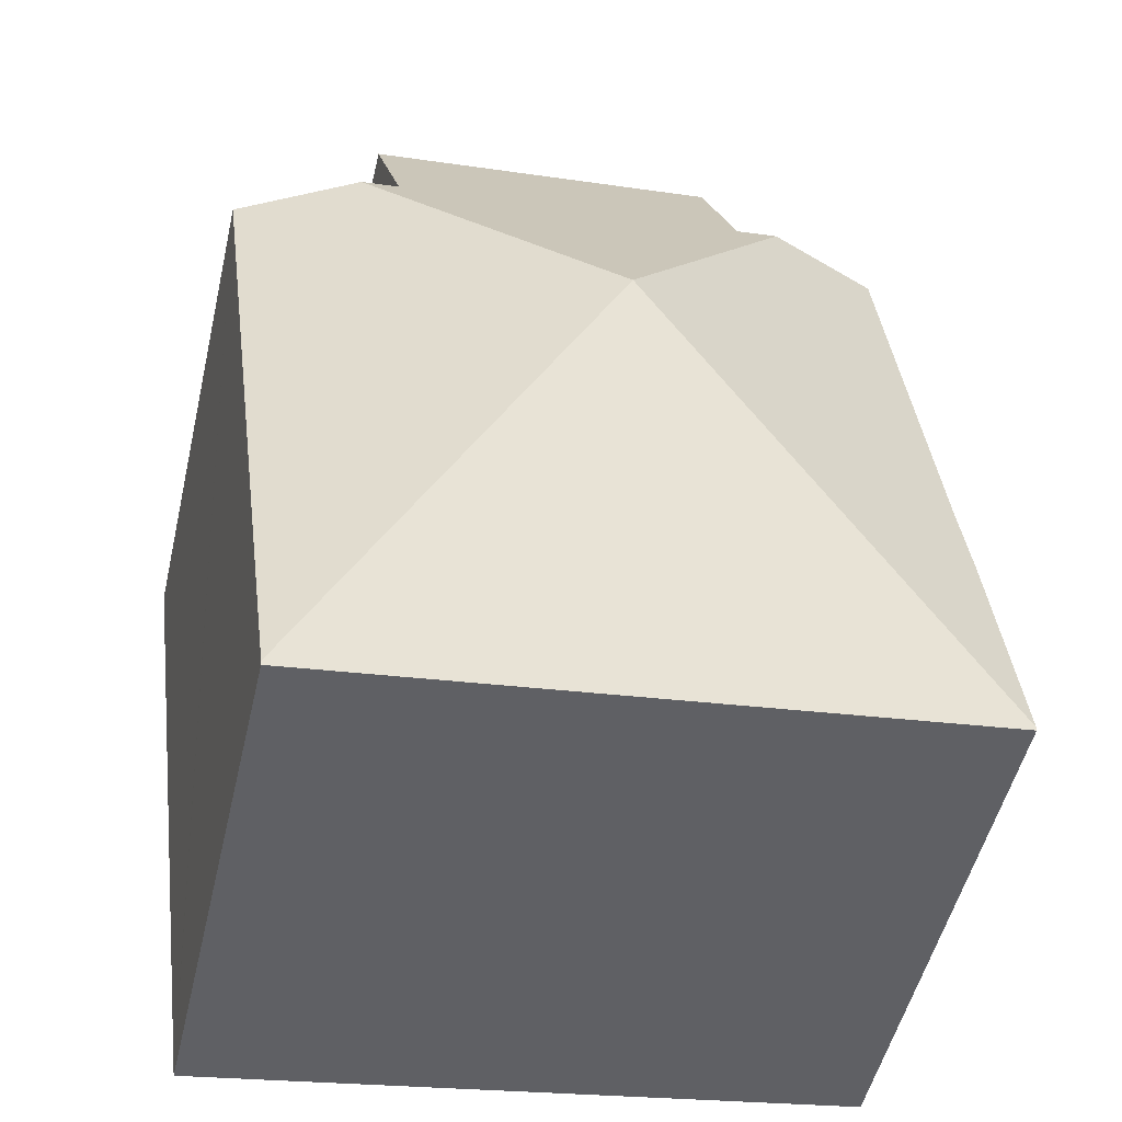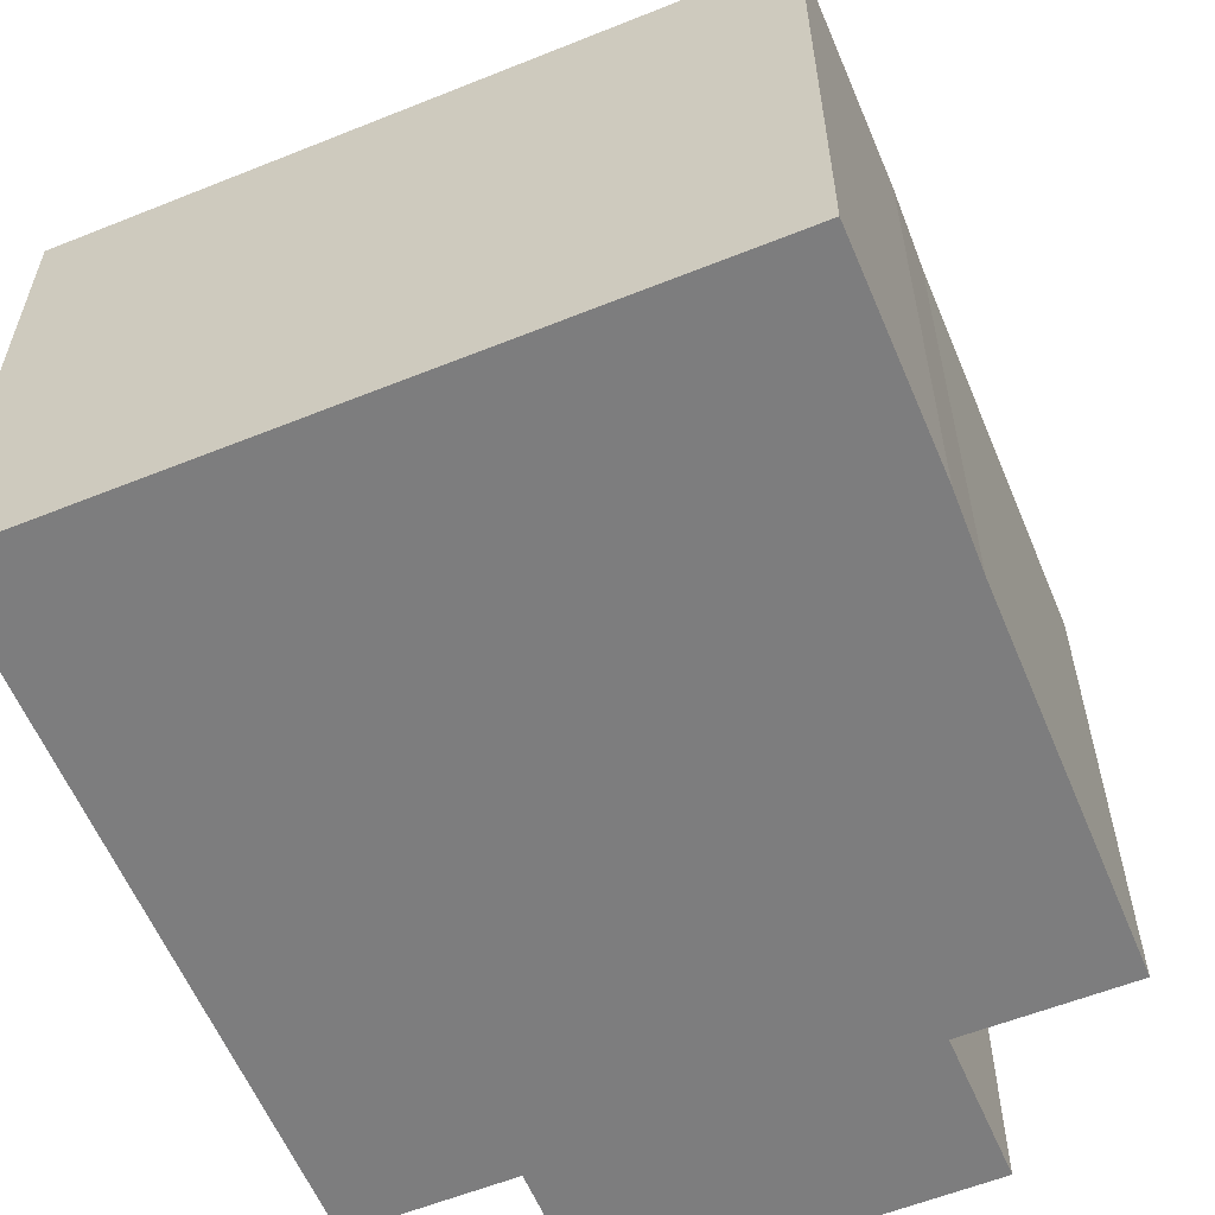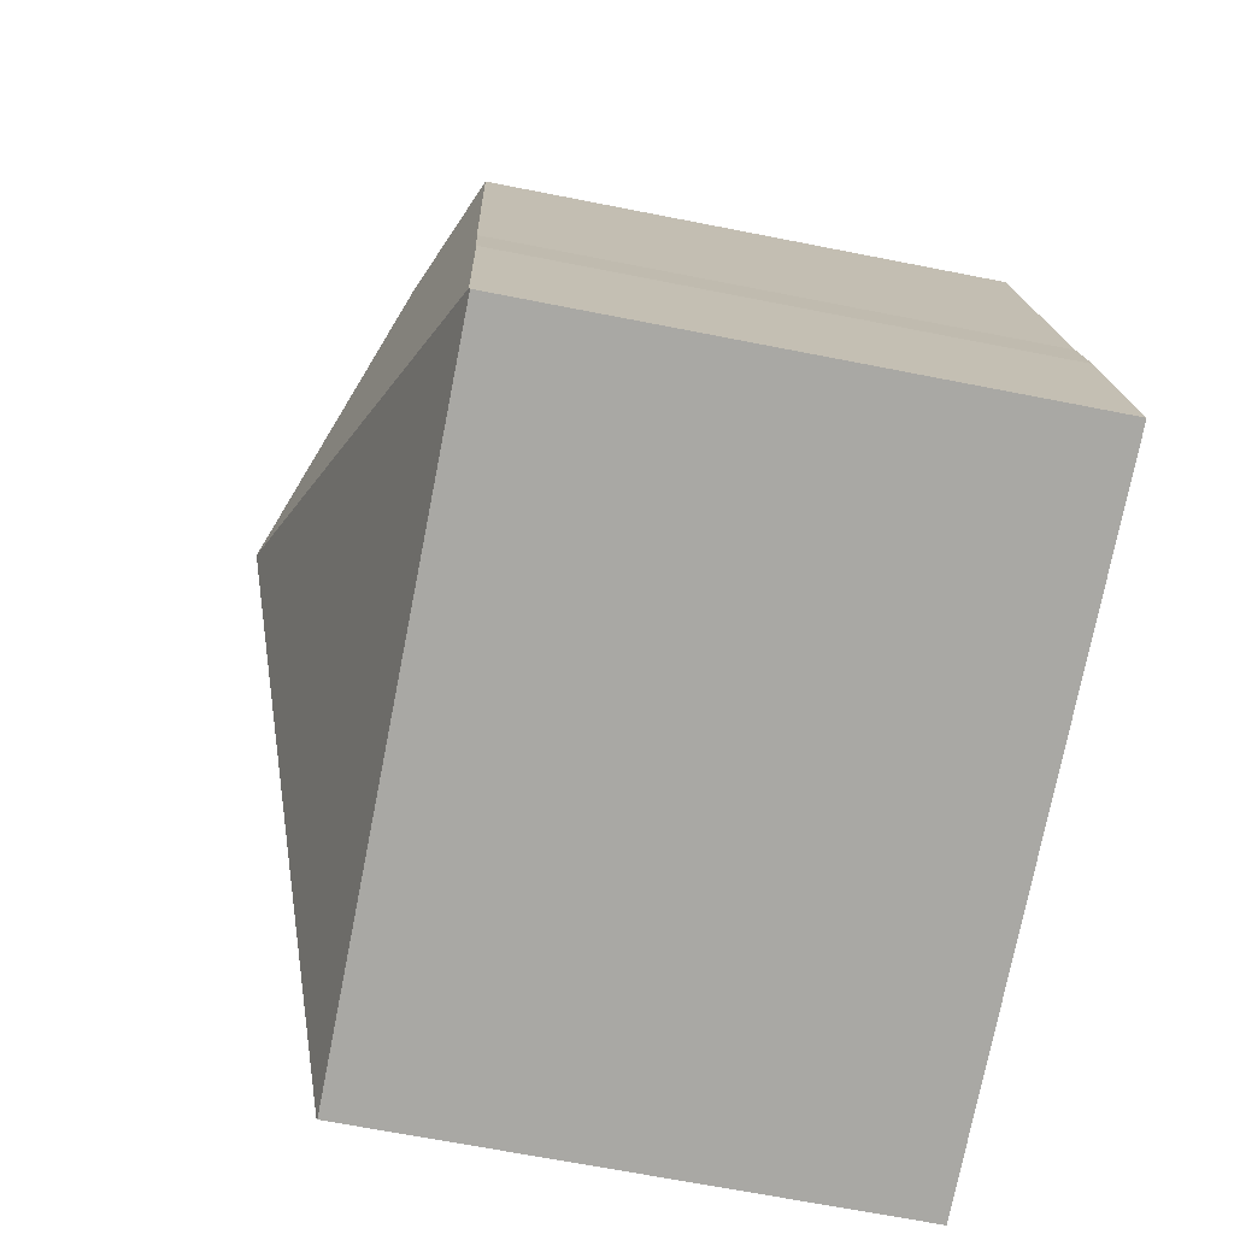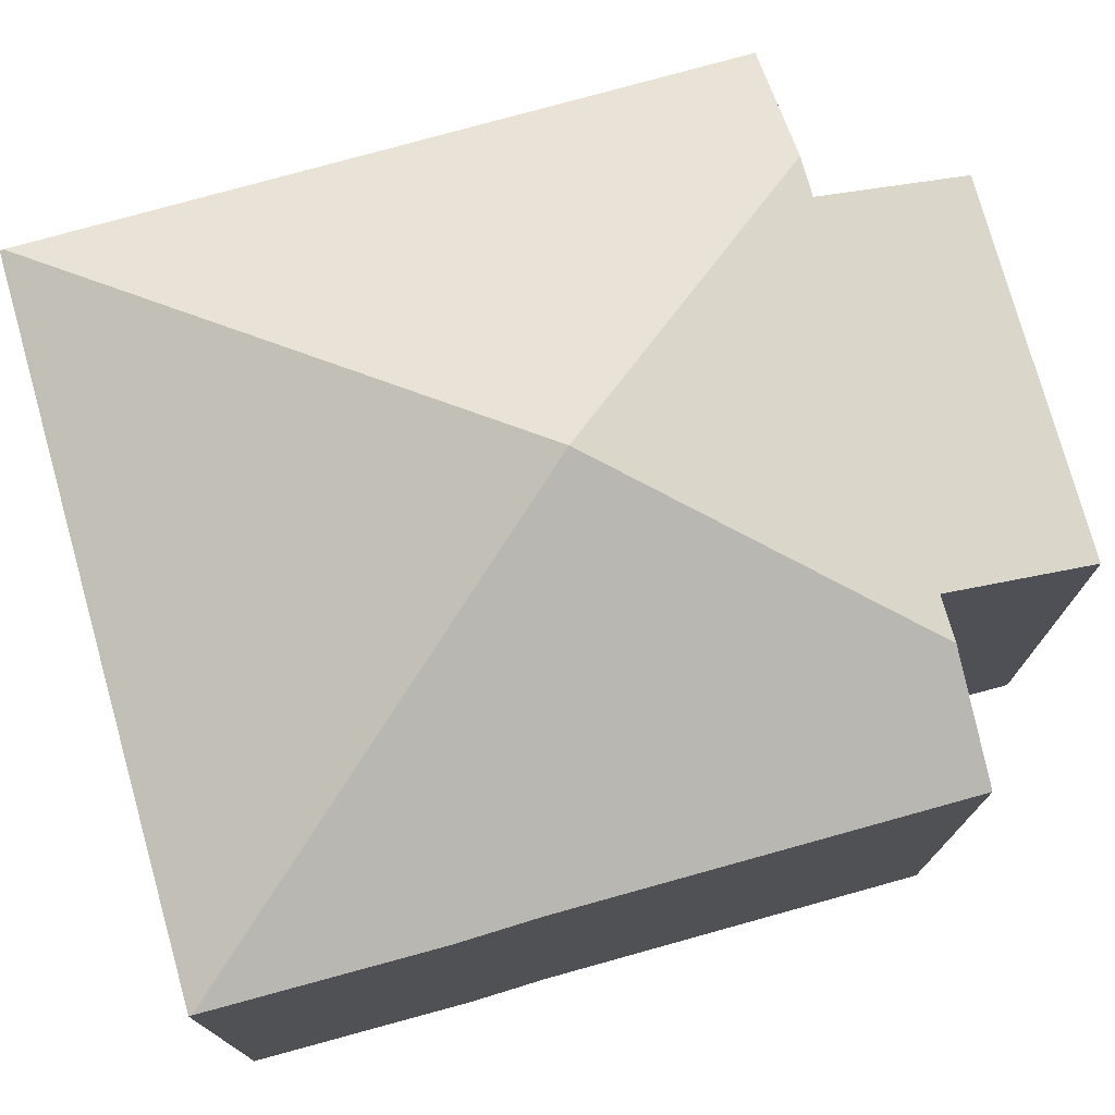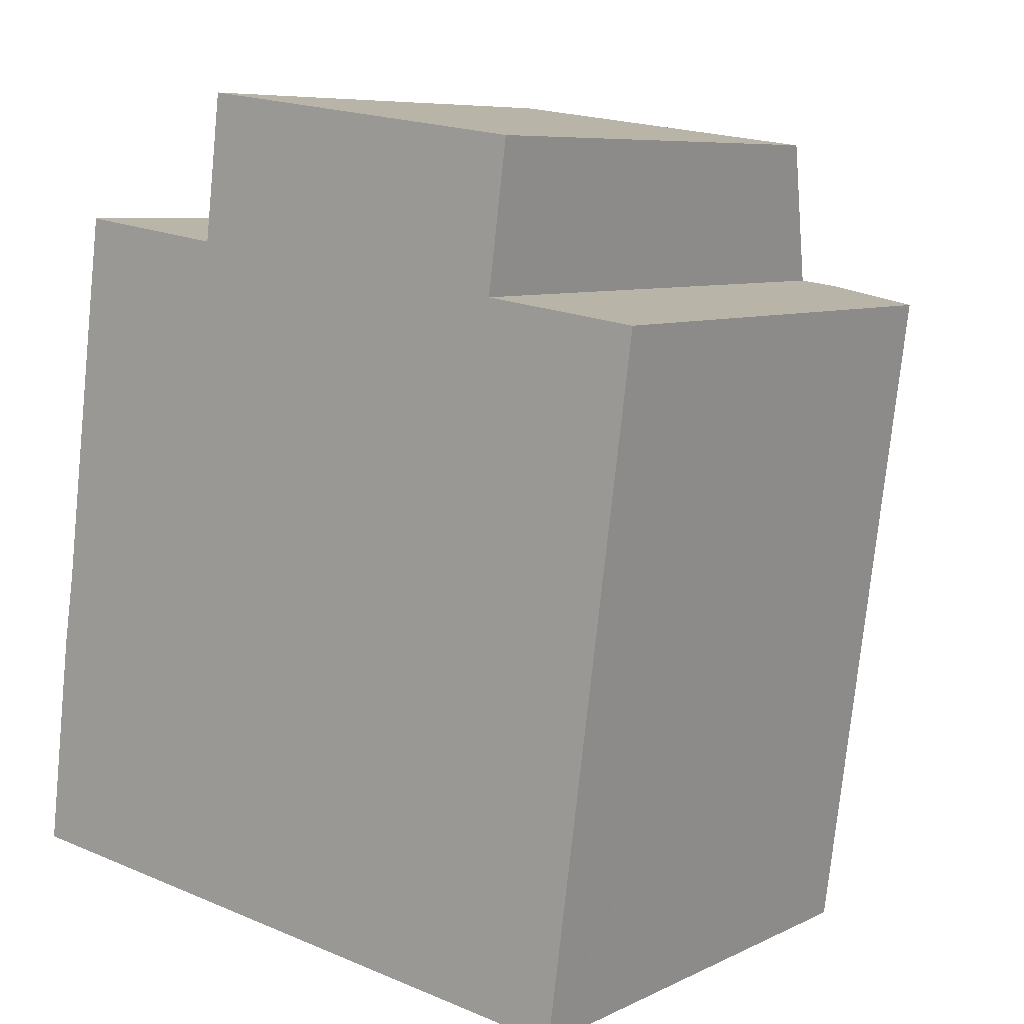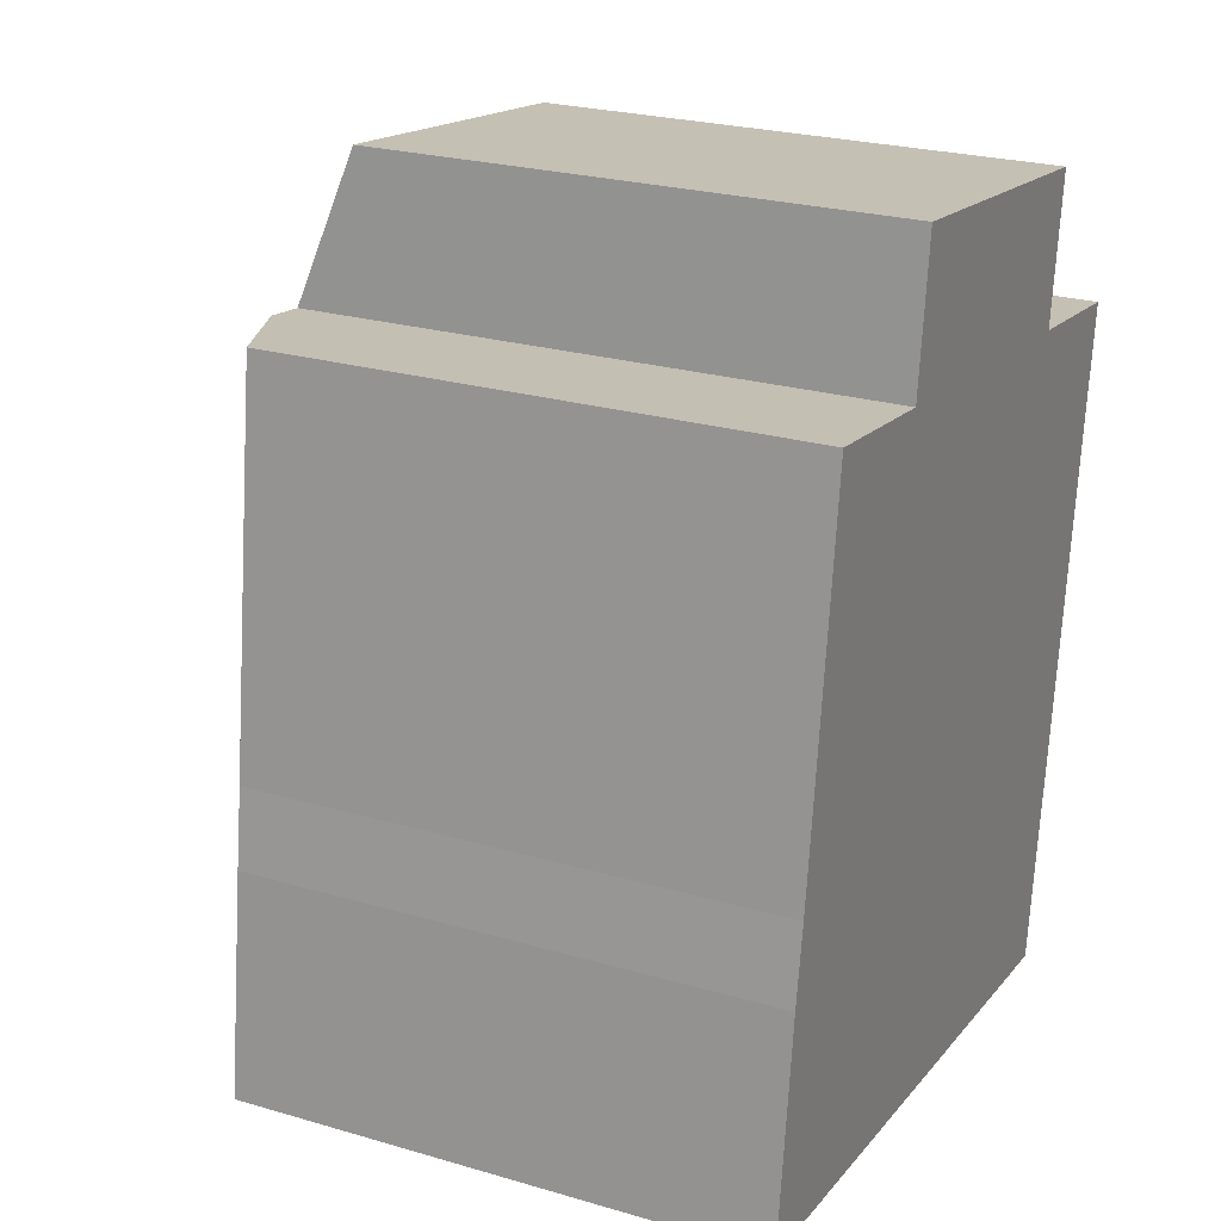
<metadata>
{"format":"obj","ext":"obj","renderer":"f3d","projection":"perspective","resolution":1024,"background":"white","views":[{"elev":-51.4,"azim":166.9,"up":"+Z"},{"elev":-59.1,"azim":-150.0,"up":"+Y"},{"elev":-67.4,"azim":-101.2,"up":"+Z"},{"elev":76.1,"azim":-98.1,"up":"+Y"},{"elev":7.5,"azim":37.0,"up":"+Z"},{"elev":24.7,"azim":-64.5,"up":"+Z"}]}
</metadata>
<code>
v  5.305 8.994 4.973
v  10.38 7.032 7.951
v  9.161 7.046 -1.163
v  8.736 7.731 8.167
v  0 7.029 4.304e-16
v  9.155 7.029 -1.21
v  0.005 7.043 0.039
v  0.37 7.036 2.97
v  0.534 7.049 4.011
v  1.207 7.05 9.176
v  2.803 7.73 8.954
v  8.483 7.029 10.23
v  8.217 7.731 8.236
v  3.625 7.029 10.87
v  3.382 7.731 8.873
v  9.155 7.409e-17 -1.21
v  0 0 0
v  0.37 -1.819e-16 2.97
v  0.005 -2.388e-18 0.039
v  0.534 -2.456e-16 4.011
v  1.207 -5.619e-16 9.176
v  3.382 -5.433e-16 8.873
v  3.625 -6.655e-16 10.87
v  2.803 -5.483e-16 8.954
v  8.483 -6.262e-16 10.23
v  8.217 -5.043e-16 8.236
v  10.38 -4.869e-16 7.951
v  8.736 -5.001e-16 8.167
v  9.161 7.121e-17 -1.163
g defaultobject
f 1 2 3
f 2 1 4
f 5 3 6
f 3 5 1
f 1 5 7
f 8 1 7
f 1 8 9
f 1 9 10
f 1 10 11
f 12 13 14
f 15 1 11
f 1 15 14
f 1 14 13
f 1 13 4
f 16 5 6
f 5 16 17
f 5 8 7
f 8 5 17
f 8 17 18
f 18 17 19
f 8 20 9
f 20 8 18
f 9 21 10
f 21 9 20
f 22 14 15
f 14 22 23
f 10 15 11
f 15 10 22
f 22 10 21
f 22 21 24
f 23 12 14
f 12 23 25
f 26 4 13
f 4 26 2
f 2 26 27
f 27 26 28
f 12 26 13
f 26 12 25
f 3 16 6
f 16 3 2
f 16 2 29
f 29 2 27
f 23 26 25
f 26 23 22
f 28 29 27
f 29 28 26
f 29 26 22
f 29 22 24
f 29 24 21
f 29 21 20
f 29 20 18
f 29 18 19
f 29 19 16
f 16 19 17

</code>
